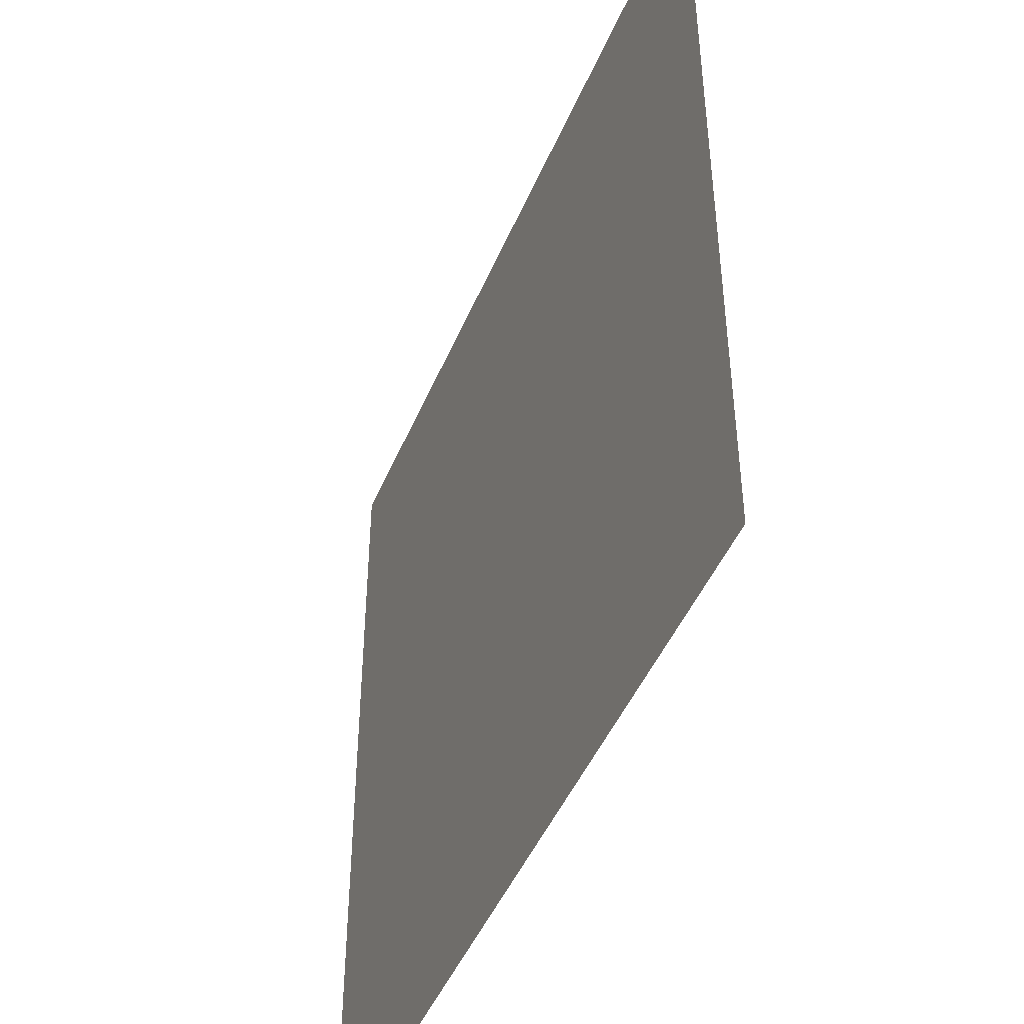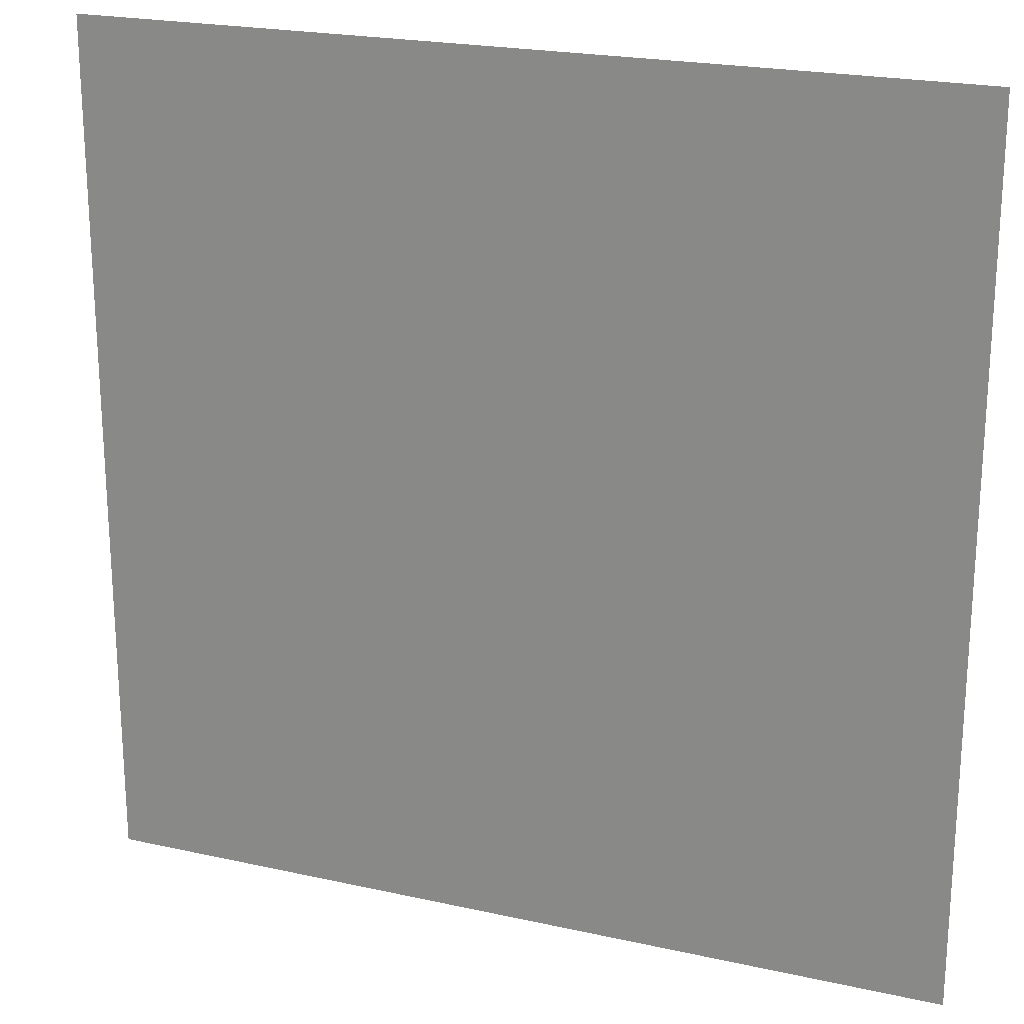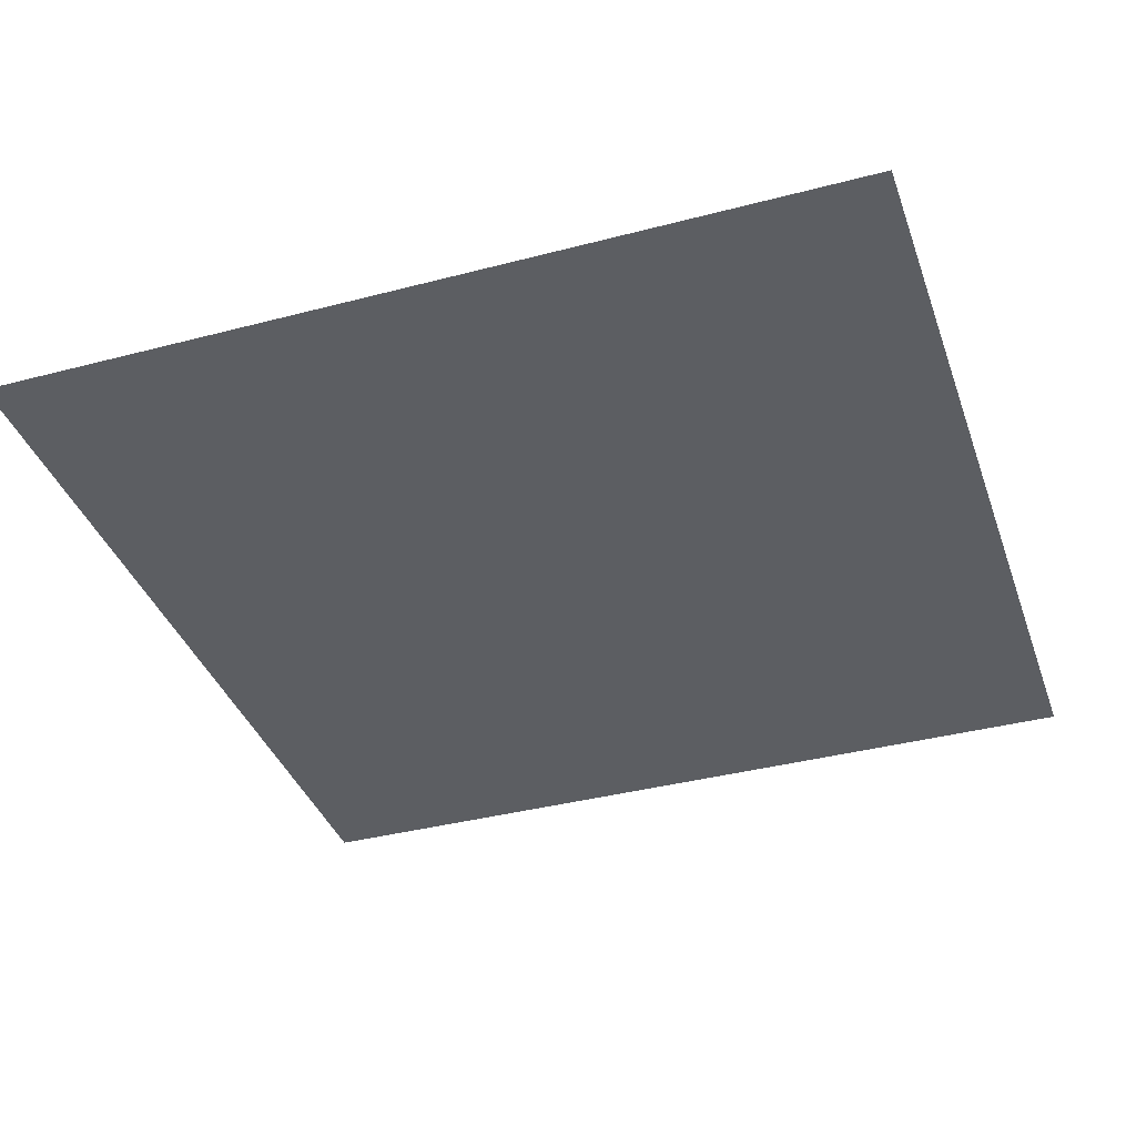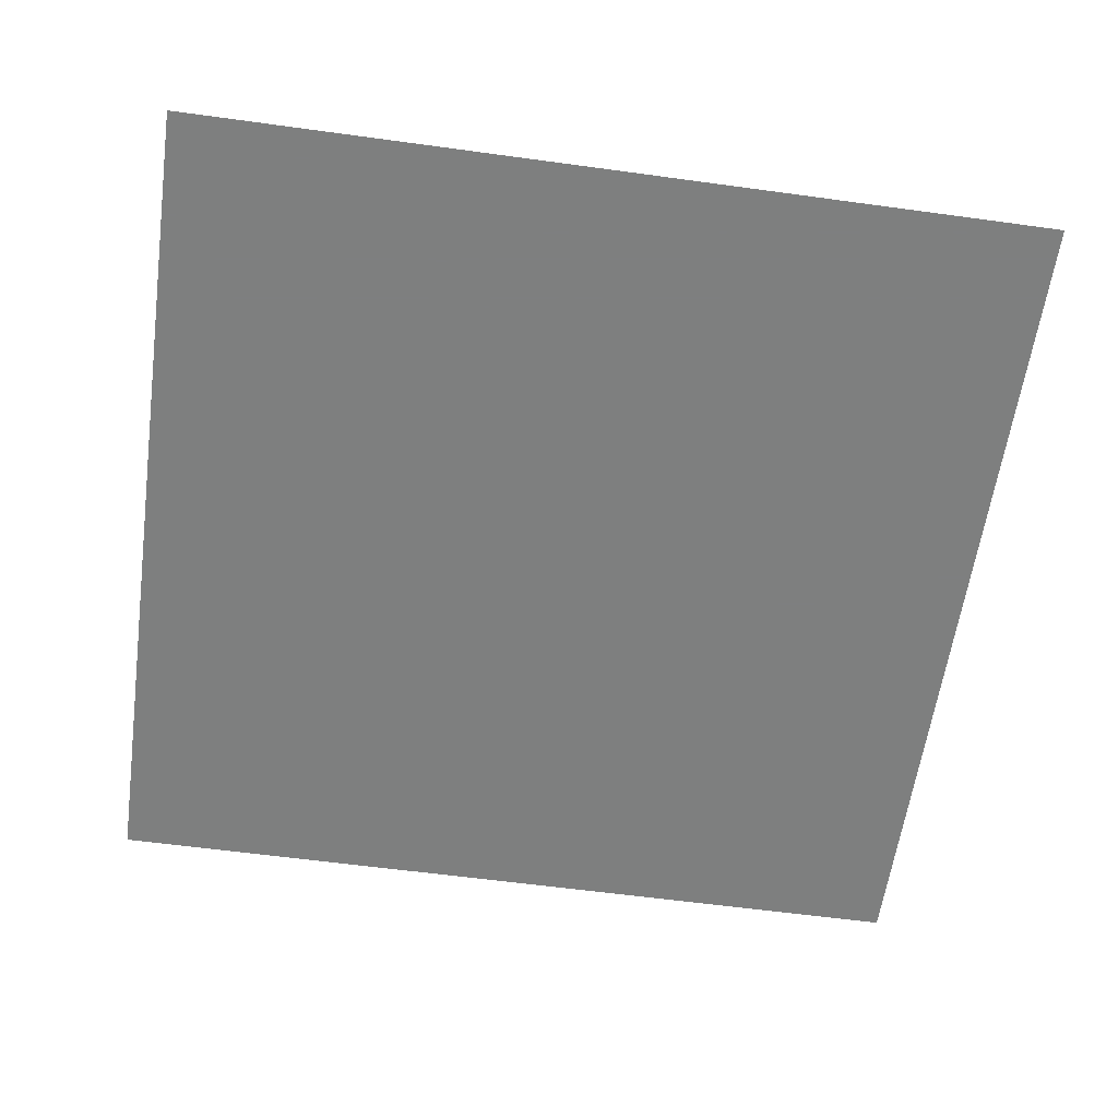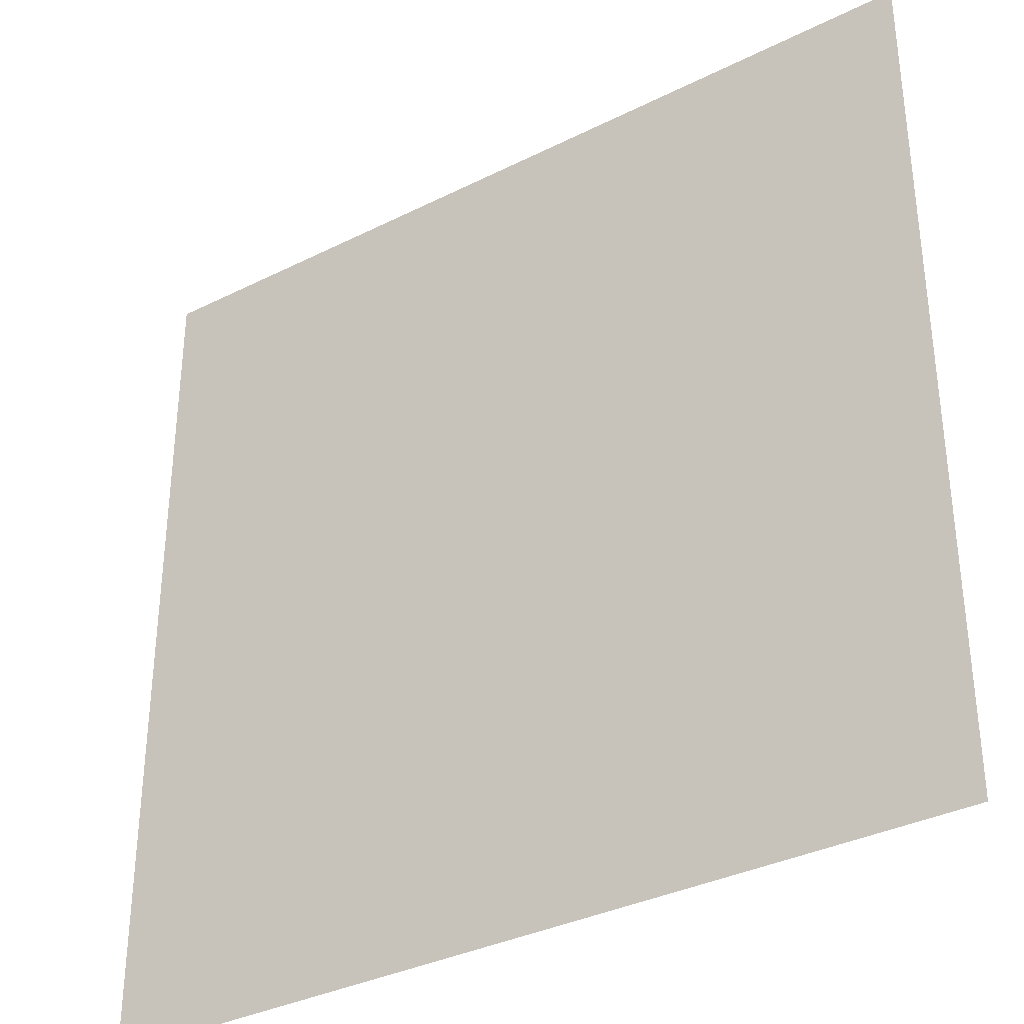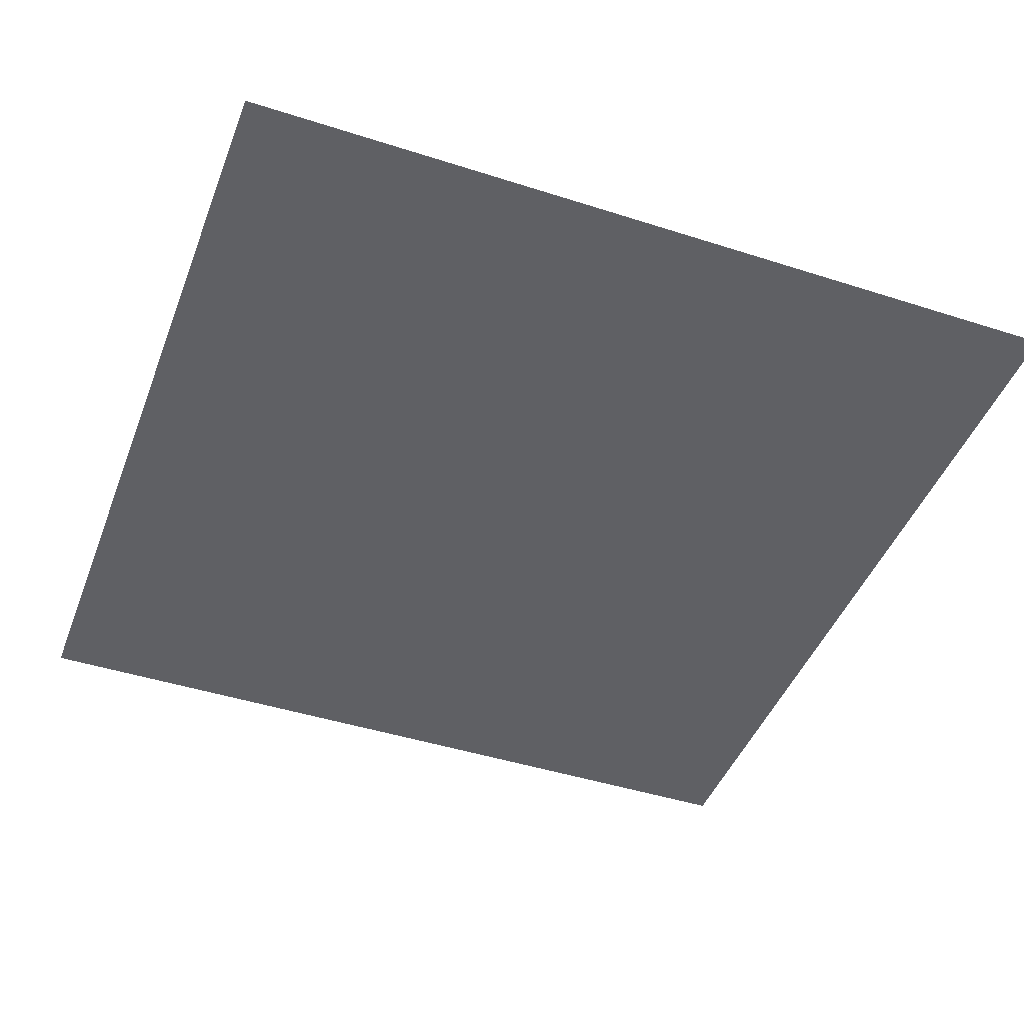
<metadata>
{"format":"obj","ext":"obj","renderer":"f3d","projection":"perspective","resolution":1024,"background":"white","views":[{"elev":-46.4,"azim":67.9,"up":"+Y"},{"elev":21.7,"azim":21.5,"up":"+Y"},{"elev":-37.8,"azim":-71.5,"up":"+Z"},{"elev":-59.6,"azim":-8.0,"up":"+Z"},{"elev":-34.7,"azim":33.9,"up":"+Y"},{"elev":-44.9,"azim":159.6,"up":"+Z"}]}
</metadata>
<code>
v 0 0 0
v 0.0625 0 0
v 0.125 0 0
v 0.1875 0 0
v 0.25 0 0
v 0.3125 0 0
v 0.375 0 0
v 0.4375 0 0
v 0.5 0 0
v 0.5625 0 0
v 0.625 0 0
v 0.6875 0 0
v 0.75 0 0
v 0.8125 0 0
v 0.875 0 0
v 0.9375 0 0
v 1 0 0
v 0 0.0625 0
v 0.07714 0.07714 0
v 0.1521 0.08956 0
v 0.2229 0.09786 0
v 0.2883 0.1008 0
v 0.3479 0.09786 0
v 0.4021 0.08956 0
v 0.4521 0.07714 0
v 0.5 0.0625 0
v 0.5479 0.04786 0
v 0.5979 0.03544 0
v 0.6521 0.02714 0
v 0.7117 0.02423 0
v 0.7771 0.02714 0
v 0.8479 0.03544 0
v 0.9229 0.04786 0
v 1 0.0625 0
v 0 0.125 0
v 0.08956 0.1521 0
v 0.175 0.175 0
v 0.2528 0.1903 0
v 0.3207 0.1957 0
v 0.3778 0.1903 0
v 0.425 0.175 0
v 0.4646 0.1521 0
v 0.5 0.125 0
v 0.5354 0.09794 0
v 0.575 0.075 0
v 0.6222 0.05967 0
v 0.6793 0.05429 0
v 0.7472 0.05967 0
v 0.825 0.075 0
v 0.9104 0.09794 0
v 1 0.125 0
v 0 0.1875 0
v 0.09786 0.2229 0
v 0.1903 0.2528 0
v 0.2729 0.2729 0
v 0.3424 0.2799 0
v 0.3979 0.2729 0
v 0.4403 0.2528 0
v 0.4729 0.2229 0
v 0.5 0.1875 0
v 0.5271 0.1521 0
v 0.5597 0.1222 0
v 0.6021 0.1021 0
v 0.6576 0.09511 0
v 0.7271 0.1021 0
v 0.8097 0.1222 0
v 0.9021 0.1521 0
v 1 0.1875 0
v 0 0.25 0
v 0.1008 0.2883 0
v 0.1957 0.3207 0
v 0.2799 0.3424 0
v 0.35 0.35 0
v 0.4049 0.3424 0
v 0.4457 0.3207 0
v 0.4758 0.2883 0
v 0.5 0.25 0
v 0.5242 0.2117 0
v 0.5543 0.1793 0
v 0.5951 0.1576 0
v 0.65 0.15 0
v 0.7201 0.1576 0
v 0.8043 0.1793 0
v 0.8992 0.2117 0
v 1 0.25 0
v 0 0.3125 0
v 0.09786 0.3479 0
v 0.1903 0.3778 0
v 0.2729 0.3979 0
v 0.3424 0.4049 0
v 0.3979 0.3979 0
v 0.4403 0.3778 0
v 0.4729 0.3479 0
v 0.5 0.3125 0
v 0.5271 0.2771 0
v 0.5597 0.2472 0
v 0.6021 0.2271 0
v 0.6576 0.2201 0
v 0.7271 0.2271 0
v 0.8097 0.2472 0
v 0.9021 0.2771 0
v 1 0.3125 0
v 0 0.375 0
v 0.08956 0.4021 0
v 0.175 0.425 0
v 0.2528 0.4403 0
v 0.3207 0.4457 0
v 0.3778 0.4403 0
v 0.425 0.425 0
v 0.4646 0.4021 0
v 0.5 0.375 0
v 0.5354 0.3479 0
v 0.575 0.325 0
v 0.6222 0.3097 0
v 0.6793 0.3043 0
v 0.7472 0.3097 0
v 0.825 0.325 0
v 0.9104 0.3479 0
v 1 0.375 0
v 0 0.4375 0
v 0.07714 0.4521 0
v 0.1521 0.4646 0
v 0.2229 0.4729 0
v 0.2883 0.4758 0
v 0.3479 0.4729 0
v 0.4021 0.4646 0
v 0.4521 0.4521 0
v 0.5 0.4375 0
v 0.5479 0.4229 0
v 0.5979 0.4104 0
v 0.6521 0.4021 0
v 0.7117 0.3992 0
v 0.7771 0.4021 0
v 0.8479 0.4104 0
v 0.9229 0.4229 0
v 1 0.4375 0
v 0 0.5 0
v 0.0625 0.5 0
v 0.125 0.5 0
v 0.1875 0.5 0
v 0.25 0.5 0
v 0.3125 0.5 0
v 0.375 0.5 0
v 0.4375 0.5 0
v 0.5 0.5 0
v 0.5625 0.5 0
v 0.625 0.5 0
v 0.6875 0.5 0
v 0.75 0.5 0
v 0.8125 0.5 0
v 0.875 0.5 0
v 0.9375 0.5 0
v 1 0.5 0
v 0 0.5625 0
v 0.04786 0.5479 0
v 0.09794 0.5354 0
v 0.1521 0.5271 0
v 0.2117 0.5242 0
v 0.2771 0.5271 0
v 0.3479 0.5354 0
v 0.4229 0.5479 0
v 0.5 0.5625 0
v 0.5771 0.5771 0
v 0.6521 0.5896 0
v 0.7229 0.5979 0
v 0.7883 0.6008 0
v 0.8479 0.5979 0
v 0.9021 0.5896 0
v 0.9521 0.5771 0
v 1 0.5625 0
v 0 0.625 0
v 0.03544 0.5979 0
v 0.075 0.575 0
v 0.1222 0.5597 0
v 0.1793 0.5543 0
v 0.2472 0.5597 0
v 0.325 0.575 0
v 0.4104 0.5979 0
v 0.5 0.625 0
v 0.5896 0.6521 0
v 0.675 0.675 0
v 0.7528 0.6903 0
v 0.8207 0.6957 0
v 0.8778 0.6903 0
v 0.925 0.675 0
v 0.9646 0.6521 0
v 1 0.625 0
v 0 0.6875 0
v 0.02714 0.6521 0
v 0.05967 0.6222 0
v 0.1021 0.6021 0
v 0.1576 0.5951 0
v 0.2271 0.6021 0
v 0.3097 0.6222 0
v 0.4021 0.6521 0
v 0.5 0.6875 0
v 0.5979 0.7229 0
v 0.6903 0.7528 0
v 0.7729 0.7729 0
v 0.8424 0.7799 0
v 0.8979 0.7729 0
v 0.9403 0.7528 0
v 0.9729 0.7229 0
v 1 0.6875 0
v 0 0.75 0
v 0.02423 0.7117 0
v 0.05429 0.6793 0
v 0.09511 0.6576 0
v 0.15 0.65 0
v 0.2201 0.6576 0
v 0.3043 0.6793 0
v 0.3992 0.7117 0
v 0.5 0.75 0
v 0.6008 0.7883 0
v 0.6957 0.8207 0
v 0.7799 0.8424 0
v 0.85 0.85 0
v 0.9049 0.8424 0
v 0.9457 0.8207 0
v 0.9758 0.7883 0
v 1 0.75 0
v 0 0.8125 0
v 0.02714 0.7771 0
v 0.05967 0.7472 0
v 0.1021 0.7271 0
v 0.1576 0.7201 0
v 0.2271 0.7271 0
v 0.3097 0.7472 0
v 0.4021 0.7771 0
v 0.5 0.8125 0
v 0.5979 0.8479 0
v 0.6903 0.8778 0
v 0.7729 0.8979 0
v 0.8424 0.9049 0
v 0.8979 0.8979 0
v 0.9403 0.8778 0
v 0.9729 0.8479 0
v 1 0.8125 0
v 0 0.875 0
v 0.03544 0.8479 0
v 0.075 0.825 0
v 0.1222 0.8097 0
v 0.1793 0.8043 0
v 0.2472 0.8097 0
v 0.325 0.825 0
v 0.4104 0.8479 0
v 0.5 0.875 0
v 0.5896 0.9021 0
v 0.675 0.925 0
v 0.7528 0.9403 0
v 0.8207 0.9457 0
v 0.8778 0.9403 0
v 0.925 0.925 0
v 0.9646 0.9021 0
v 1 0.875 0
v 0 0.9375 0
v 0.04786 0.9229 0
v 0.09794 0.9104 0
v 0.1521 0.9021 0
v 0.2117 0.8992 0
v 0.2771 0.9021 0
v 0.3479 0.9104 0
v 0.4229 0.9229 0
v 0.5 0.9375 0
v 0.5771 0.9521 0
v 0.6521 0.9646 0
v 0.7229 0.9729 0
v 0.7883 0.9758 0
v 0.8479 0.9729 0
v 0.9021 0.9646 0
v 0.9521 0.9521 0
v 1 0.9375 0
v 0 1 0
v 0.0625 1 0
v 0.125 1 0
v 0.1875 1 0
v 0.25 1 0
v 0.3125 1 0
v 0.375 1 0
v 0.4375 1 0
v 0.5 1 0
v 0.5625 1 0
v 0.625 1 0
v 0.6875 1 0
v 0.75 1 0
v 0.8125 1 0
v 0.875 1 0
v 0.9375 1 0
v 1 1 0
f 1 2 19 18
f 2 3 20 19
f 3 4 21 20
f 4 5 22 21
f 5 6 23 22
f 6 7 24 23
f 7 8 25 24
f 8 9 26 25
f 9 10 27 26
f 10 11 28 27
f 11 12 29 28
f 12 13 30 29
f 13 14 31 30
f 14 15 32 31
f 15 16 33 32
f 16 17 34 33
f 18 19 36 35
f 19 20 37 36
f 20 21 38 37
f 21 22 39 38
f 22 23 40 39
f 23 24 41 40
f 24 25 42 41
f 25 26 43 42
f 26 27 44 43
f 27 28 45 44
f 28 29 46 45
f 29 30 47 46
f 30 31 48 47
f 31 32 49 48
f 32 33 50 49
f 33 34 51 50
f 35 36 53 52
f 36 37 54 53
f 37 38 55 54
f 38 39 56 55
f 39 40 57 56
f 40 41 58 57
f 41 42 59 58
f 42 43 60 59
f 43 44 61 60
f 44 45 62 61
f 45 46 63 62
f 46 47 64 63
f 47 48 65 64
f 48 49 66 65
f 49 50 67 66
f 50 51 68 67
f 52 53 70 69
f 53 54 71 70
f 54 55 72 71
f 55 56 73 72
f 56 57 74 73
f 57 58 75 74
f 58 59 76 75
f 59 60 77 76
f 60 61 78 77
f 61 62 79 78
f 62 63 80 79
f 63 64 81 80
f 64 65 82 81
f 65 66 83 82
f 66 67 84 83
f 67 68 85 84
f 69 70 87 86
f 70 71 88 87
f 71 72 89 88
f 72 73 90 89
f 73 74 91 90
f 74 75 92 91
f 75 76 93 92
f 76 77 94 93
f 77 78 95 94
f 78 79 96 95
f 79 80 97 96
f 80 81 98 97
f 81 82 99 98
f 82 83 100 99
f 83 84 101 100
f 84 85 102 101
f 86 87 104 103
f 87 88 105 104
f 88 89 106 105
f 89 90 107 106
f 90 91 108 107
f 91 92 109 108
f 92 93 110 109
f 93 94 111 110
f 94 95 112 111
f 95 96 113 112
f 96 97 114 113
f 97 98 115 114
f 98 99 116 115
f 99 100 117 116
f 100 101 118 117
f 101 102 119 118
f 103 104 121 120
f 104 105 122 121
f 105 106 123 122
f 106 107 124 123
f 107 108 125 124
f 108 109 126 125
f 109 110 127 126
f 110 111 128 127
f 111 112 129 128
f 112 113 130 129
f 113 114 131 130
f 114 115 132 131
f 115 116 133 132
f 116 117 134 133
f 117 118 135 134
f 118 119 136 135
f 120 121 138 137
f 121 122 139 138
f 122 123 140 139
f 123 124 141 140
f 124 125 142 141
f 125 126 143 142
f 126 127 144 143
f 127 128 145 144
f 128 129 146 145
f 129 130 147 146
f 130 131 148 147
f 131 132 149 148
f 132 133 150 149
f 133 134 151 150
f 134 135 152 151
f 135 136 153 152
f 137 138 155 154
f 138 139 156 155
f 139 140 157 156
f 140 141 158 157
f 141 142 159 158
f 142 143 160 159
f 143 144 161 160
f 144 145 162 161
f 145 146 163 162
f 146 147 164 163
f 147 148 165 164
f 148 149 166 165
f 149 150 167 166
f 150 151 168 167
f 151 152 169 168
f 152 153 170 169
f 154 155 172 171
f 155 156 173 172
f 156 157 174 173
f 157 158 175 174
f 158 159 176 175
f 159 160 177 176
f 160 161 178 177
f 161 162 179 178
f 162 163 180 179
f 163 164 181 180
f 164 165 182 181
f 165 166 183 182
f 166 167 184 183
f 167 168 185 184
f 168 169 186 185
f 169 170 187 186
f 171 172 189 188
f 172 173 190 189
f 173 174 191 190
f 174 175 192 191
f 175 176 193 192
f 176 177 194 193
f 177 178 195 194
f 178 179 196 195
f 179 180 197 196
f 180 181 198 197
f 181 182 199 198
f 182 183 200 199
f 183 184 201 200
f 184 185 202 201
f 185 186 203 202
f 186 187 204 203
f 188 189 206 205
f 189 190 207 206
f 190 191 208 207
f 191 192 209 208
f 192 193 210 209
f 193 194 211 210
f 194 195 212 211
f 195 196 213 212
f 196 197 214 213
f 197 198 215 214
f 198 199 216 215
f 199 200 217 216
f 200 201 218 217
f 201 202 219 218
f 202 203 220 219
f 203 204 221 220
f 205 206 223 222
f 206 207 224 223
f 207 208 225 224
f 208 209 226 225
f 209 210 227 226
f 210 211 228 227
f 211 212 229 228
f 212 213 230 229
f 213 214 231 230
f 214 215 232 231
f 215 216 233 232
f 216 217 234 233
f 217 218 235 234
f 218 219 236 235
f 219 220 237 236
f 220 221 238 237
f 222 223 240 239
f 223 224 241 240
f 224 225 242 241
f 225 226 243 242
f 226 227 244 243
f 227 228 245 244
f 228 229 246 245
f 229 230 247 246
f 230 231 248 247
f 231 232 249 248
f 232 233 250 249
f 233 234 251 250
f 234 235 252 251
f 235 236 253 252
f 236 237 254 253
f 237 238 255 254
f 239 240 257 256
f 240 241 258 257
f 241 242 259 258
f 242 243 260 259
f 243 244 261 260
f 244 245 262 261
f 245 246 263 262
f 246 247 264 263
f 247 248 265 264
f 248 249 266 265
f 249 250 267 266
f 250 251 268 267
f 251 252 269 268
f 252 253 270 269
f 253 254 271 270
f 254 255 272 271
f 256 257 274 273
f 257 258 275 274
f 258 259 276 275
f 259 260 277 276
f 260 261 278 277
f 261 262 279 278
f 262 263 280 279
f 263 264 281 280
f 264 265 282 281
f 265 266 283 282
f 266 267 284 283
f 267 268 285 284
f 268 269 286 285
f 269 270 287 286
f 270 271 288 287
f 271 272 289 288

</code>
